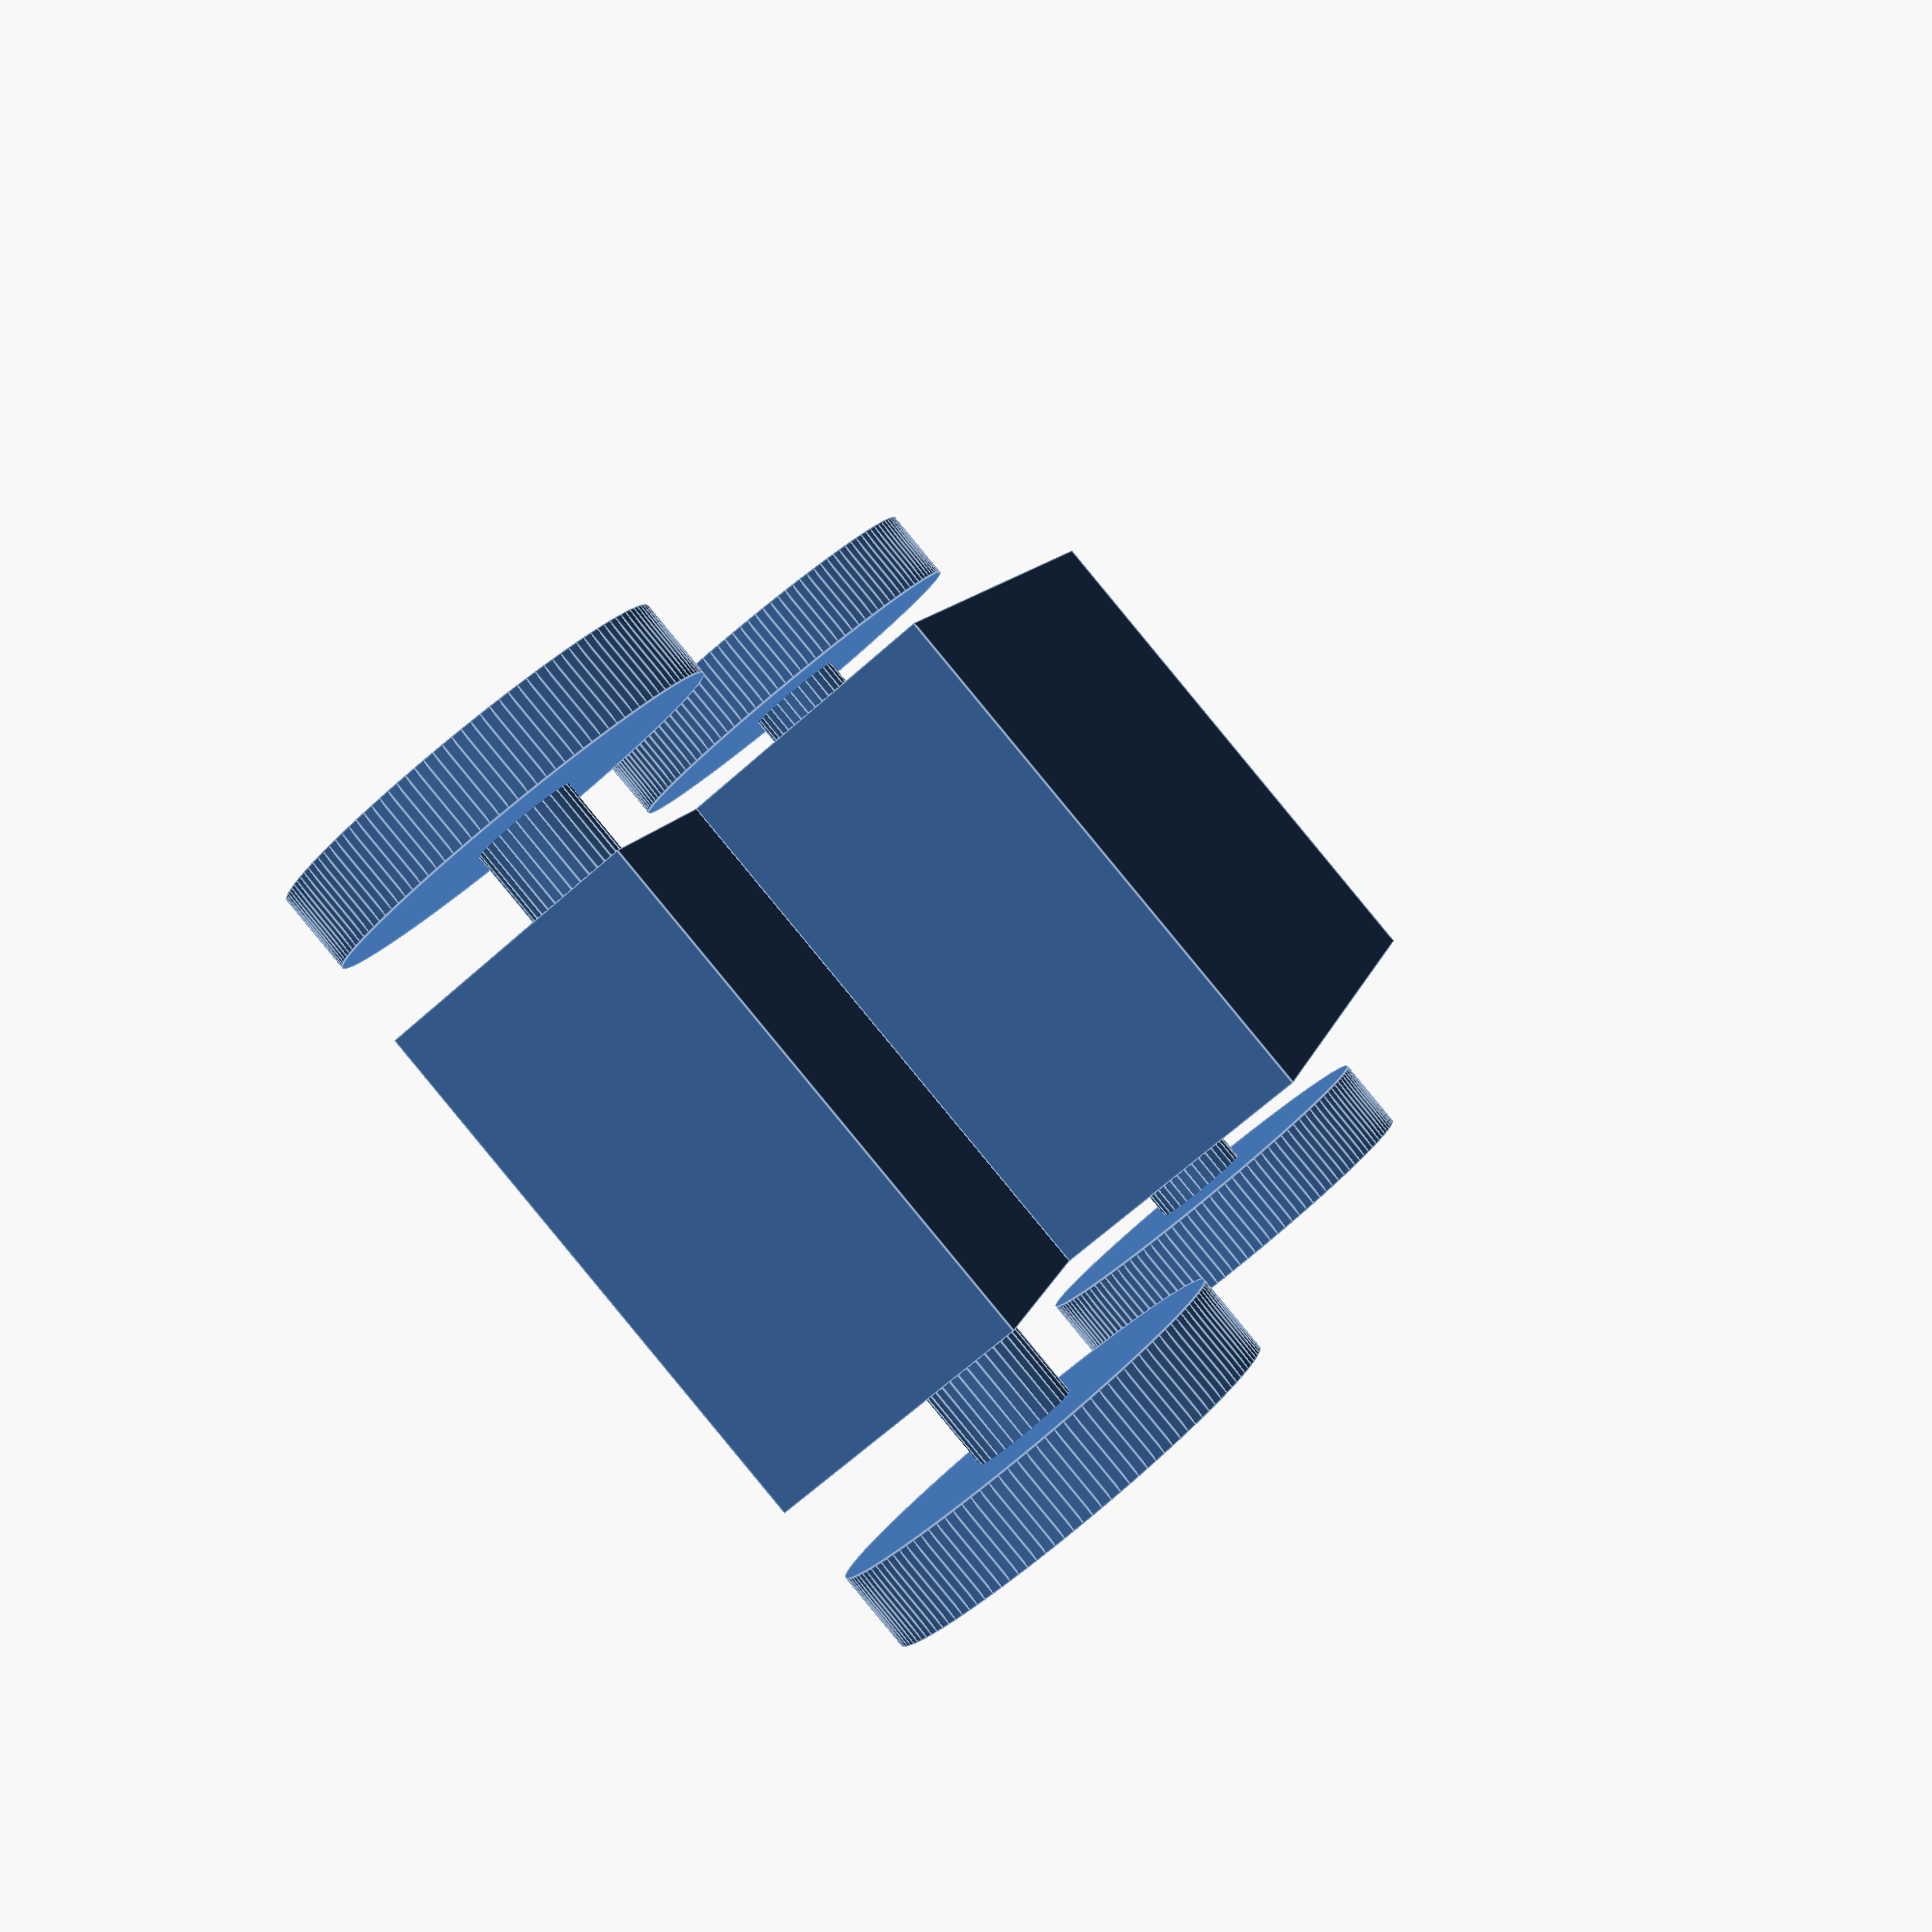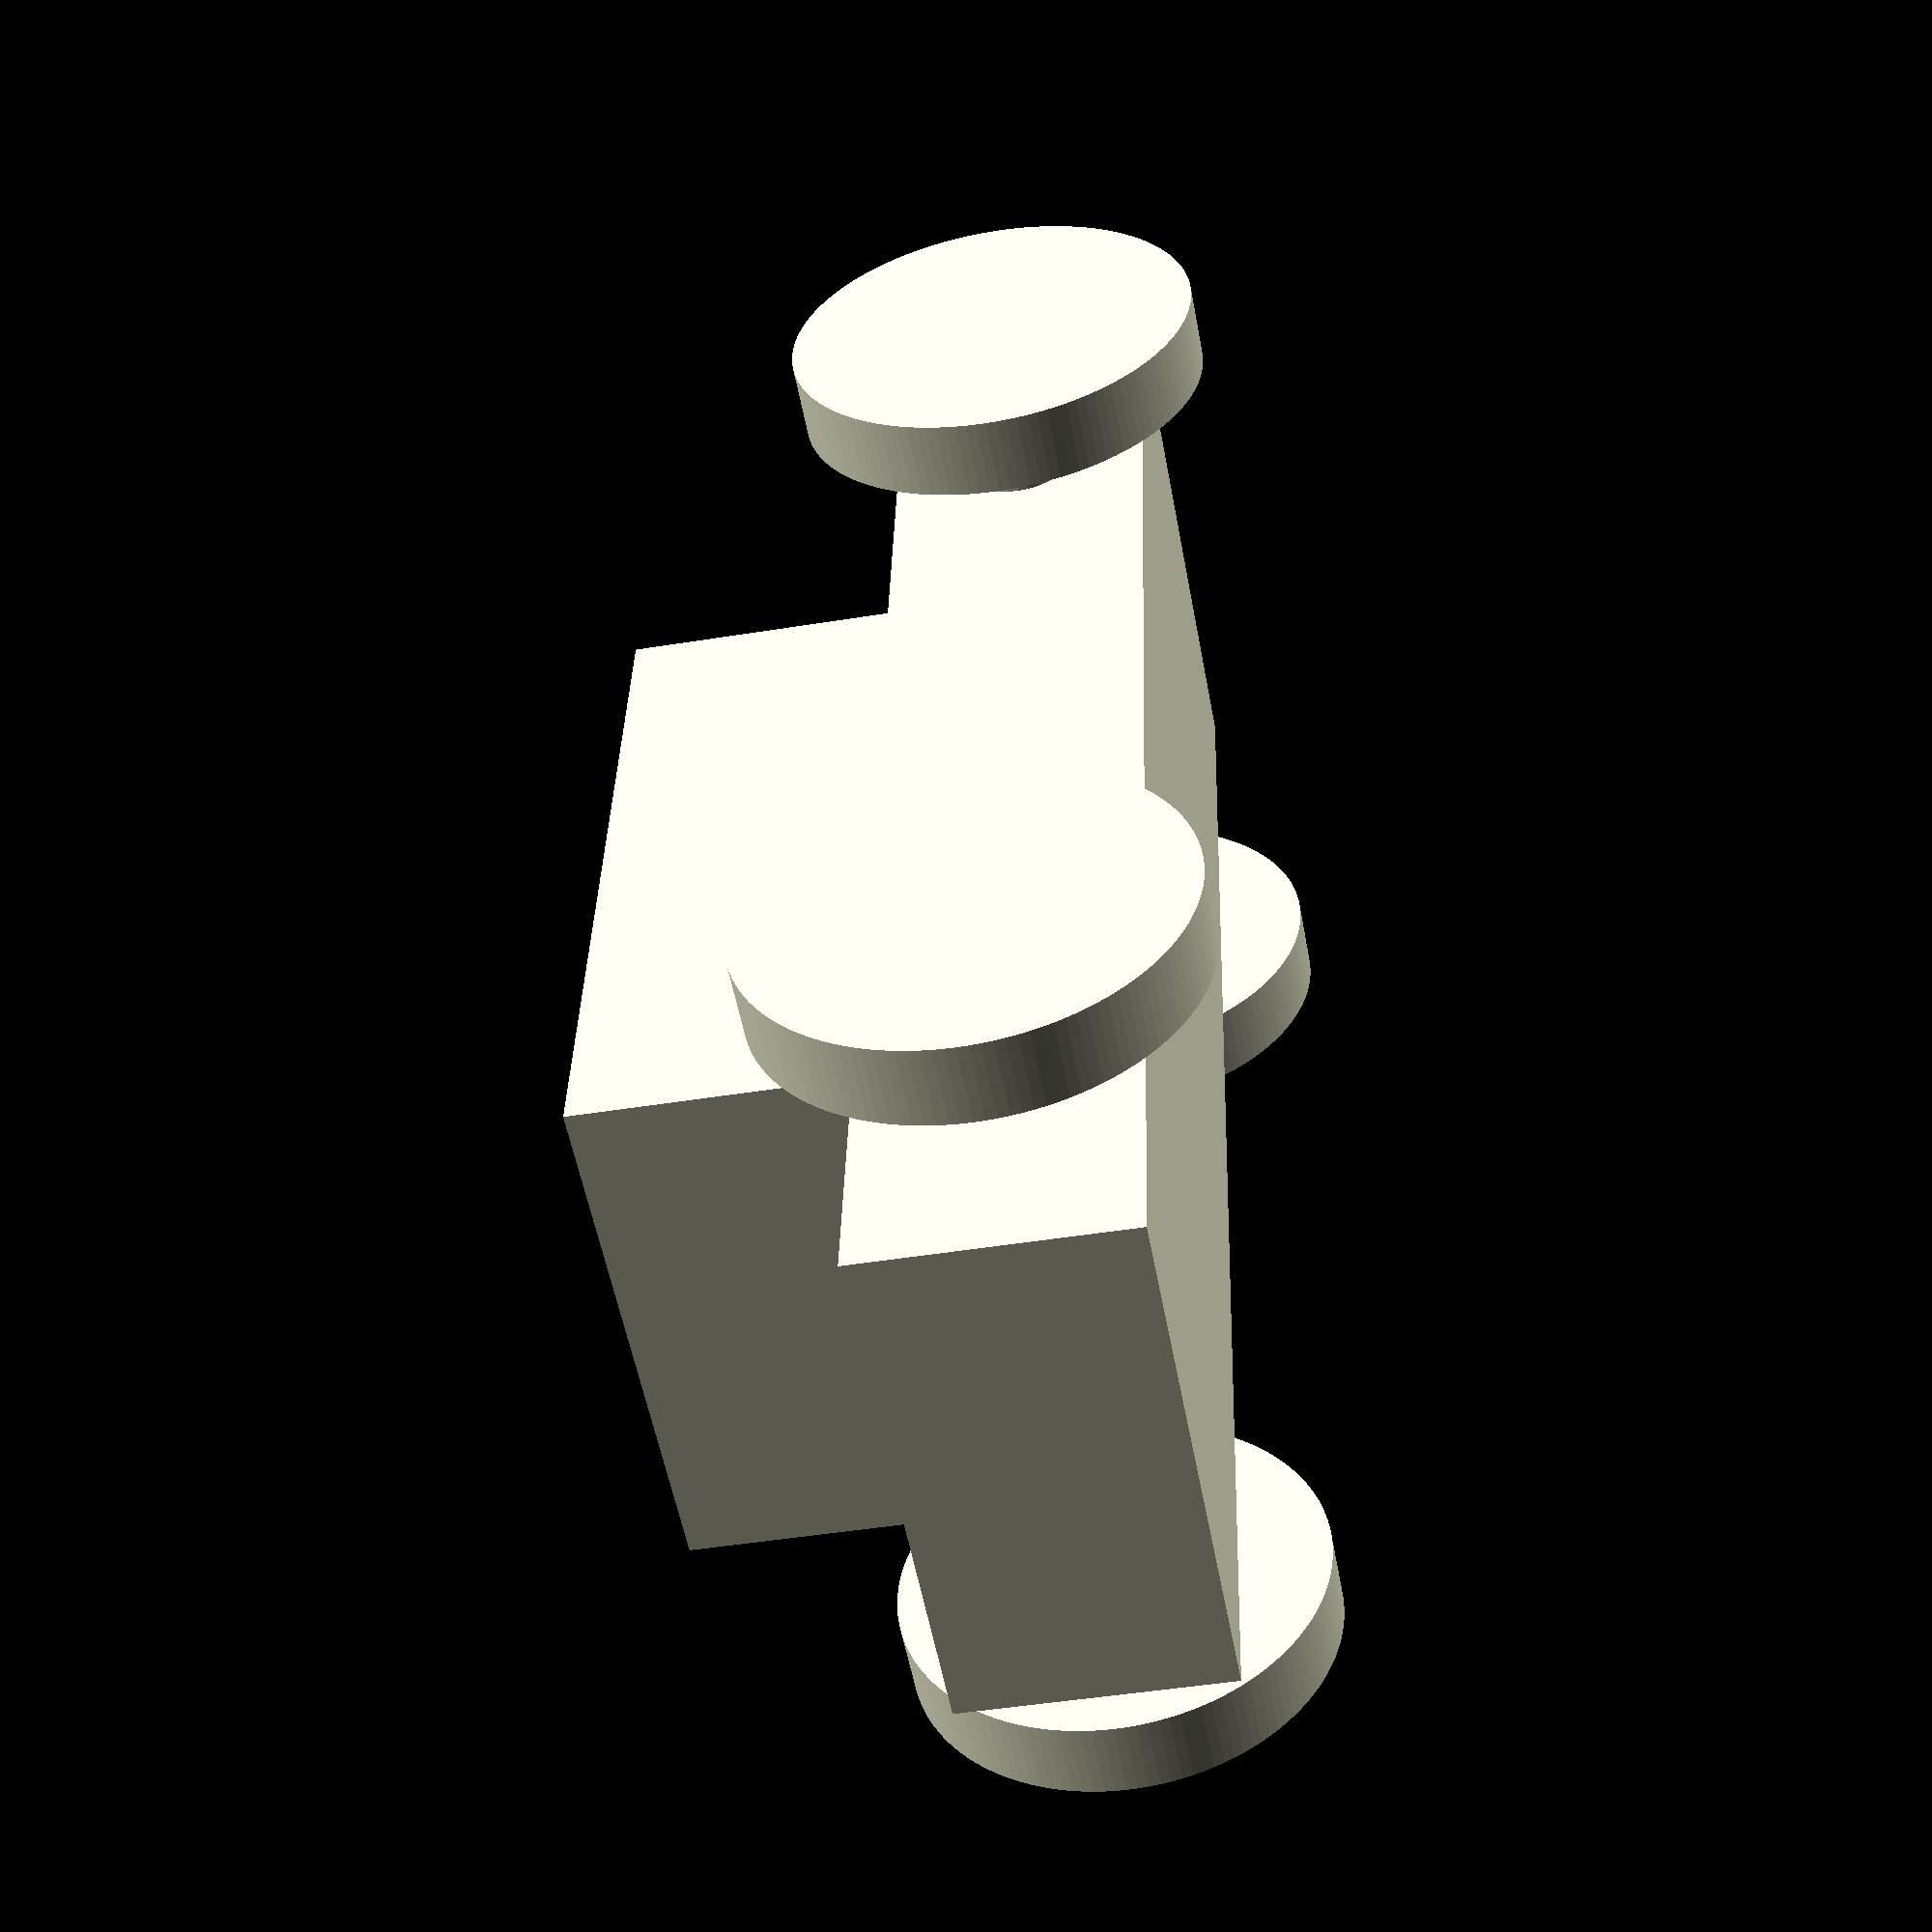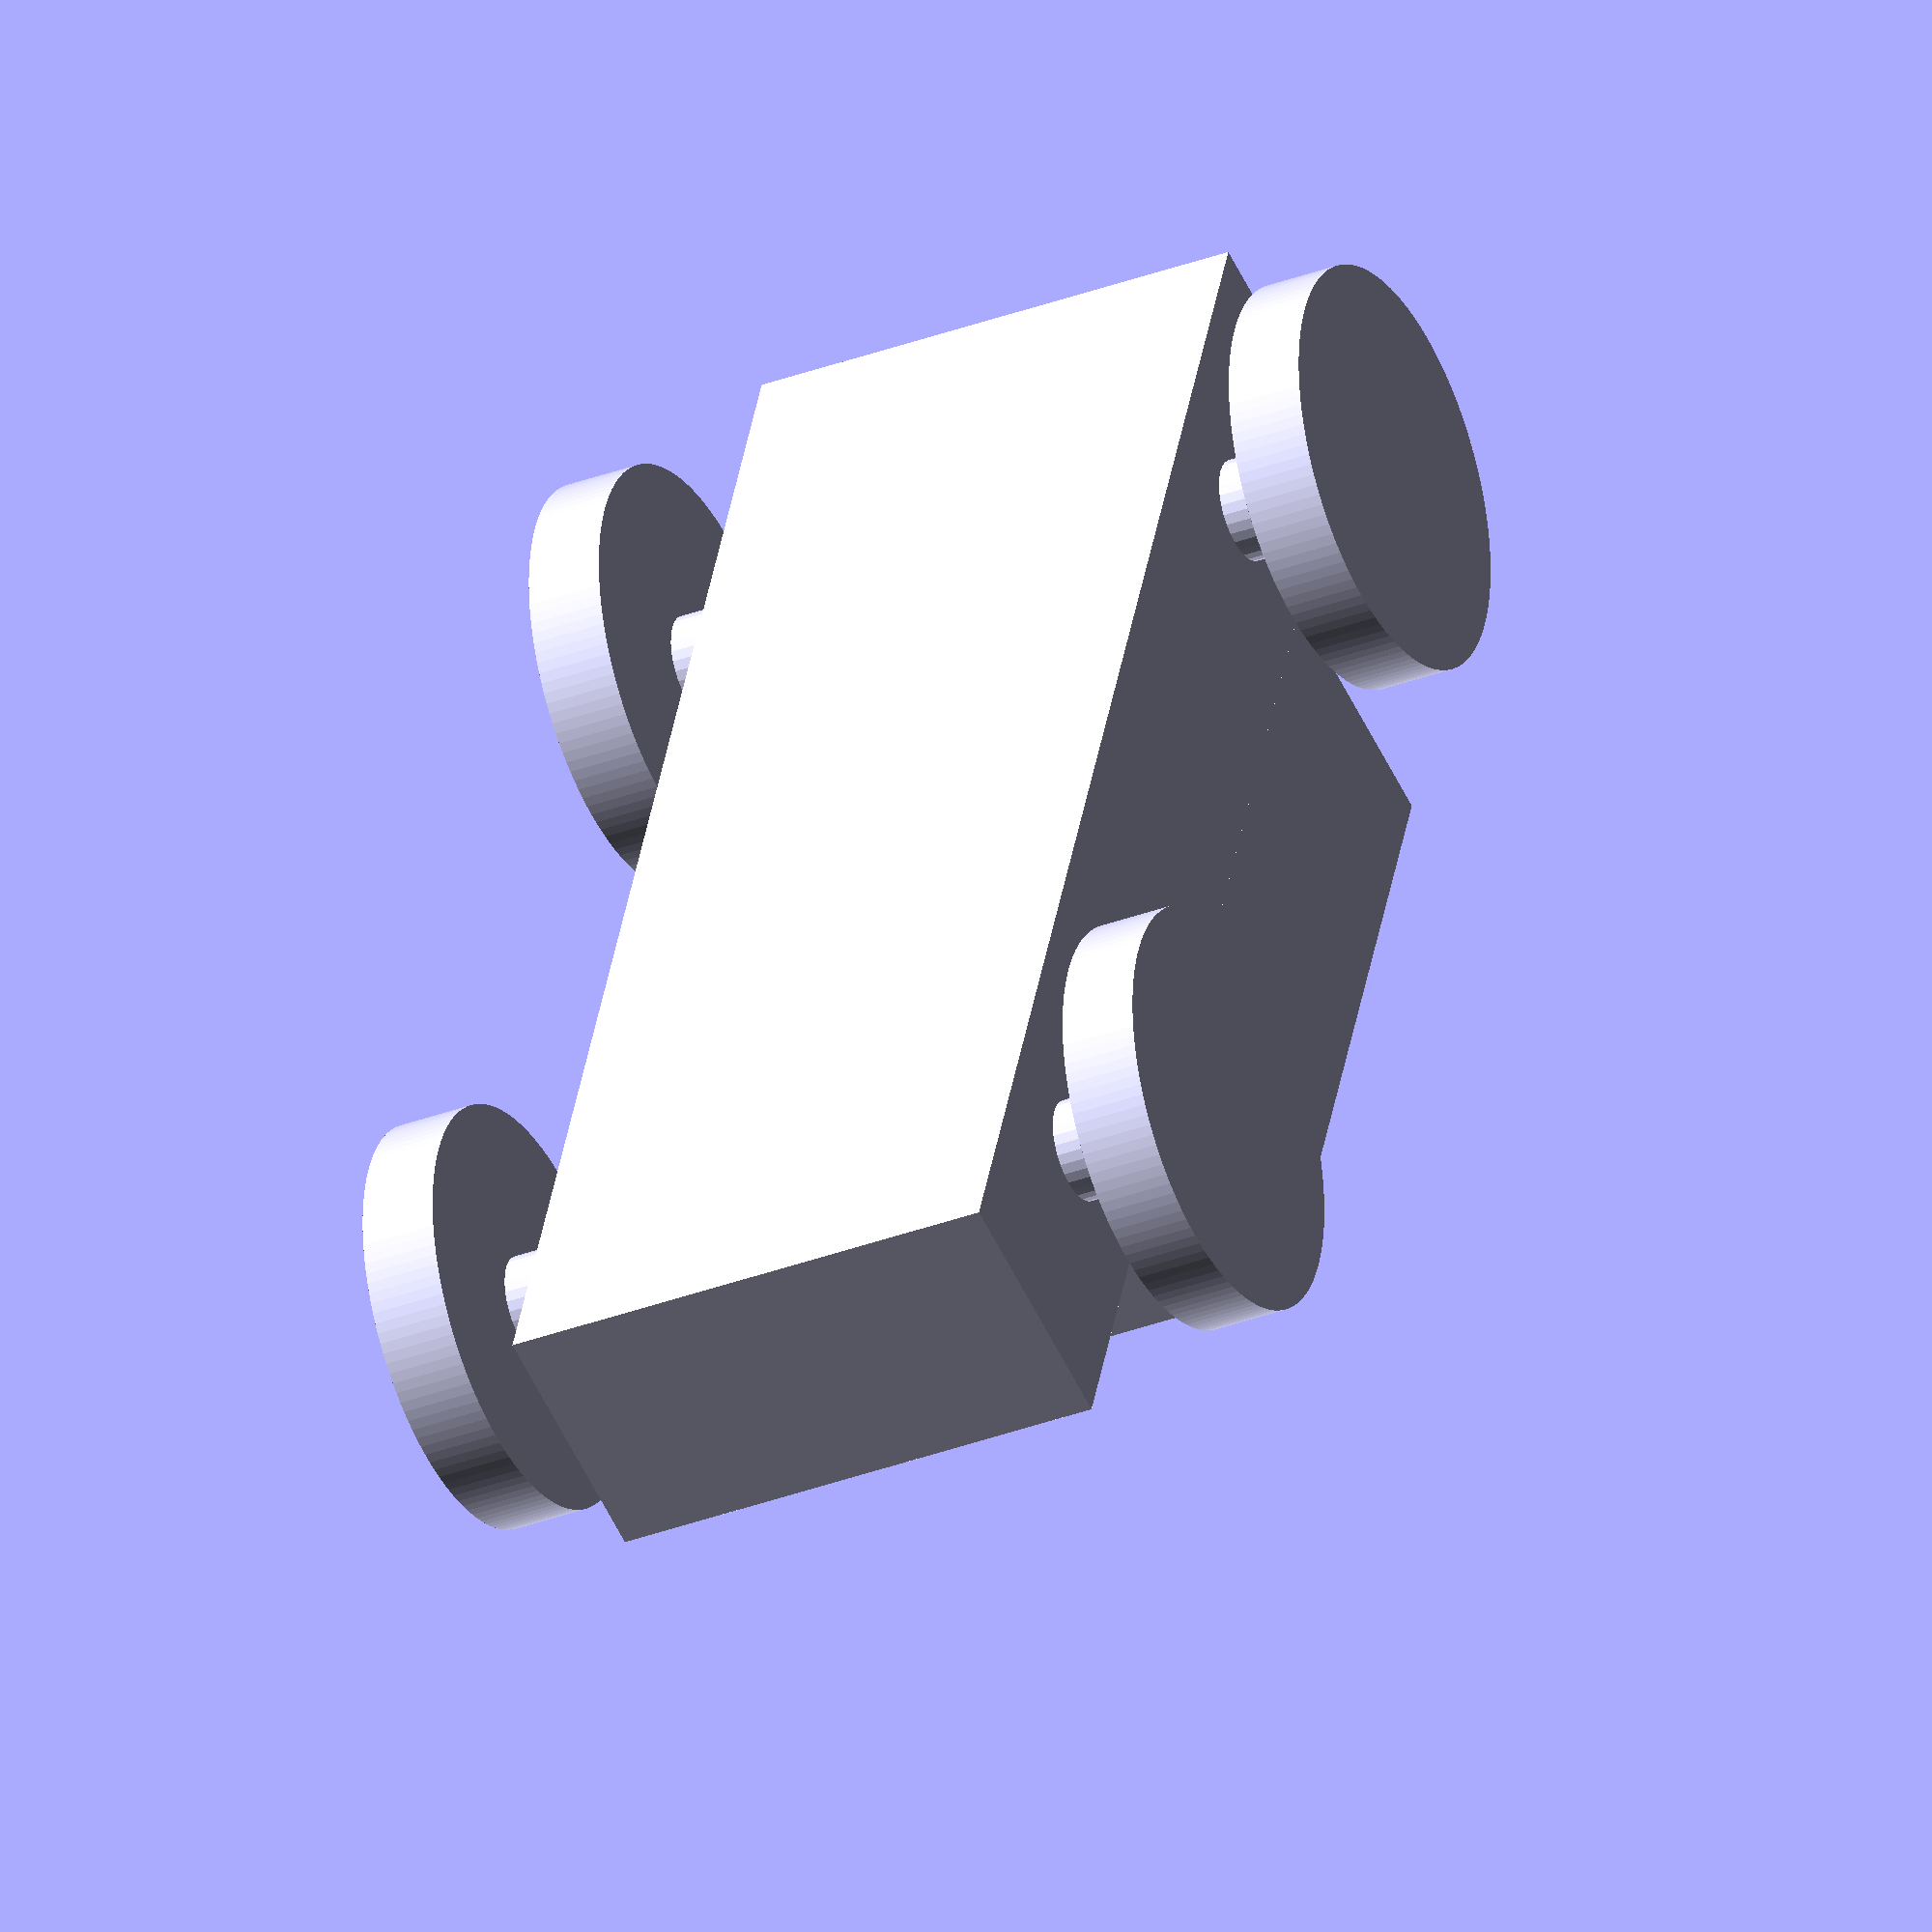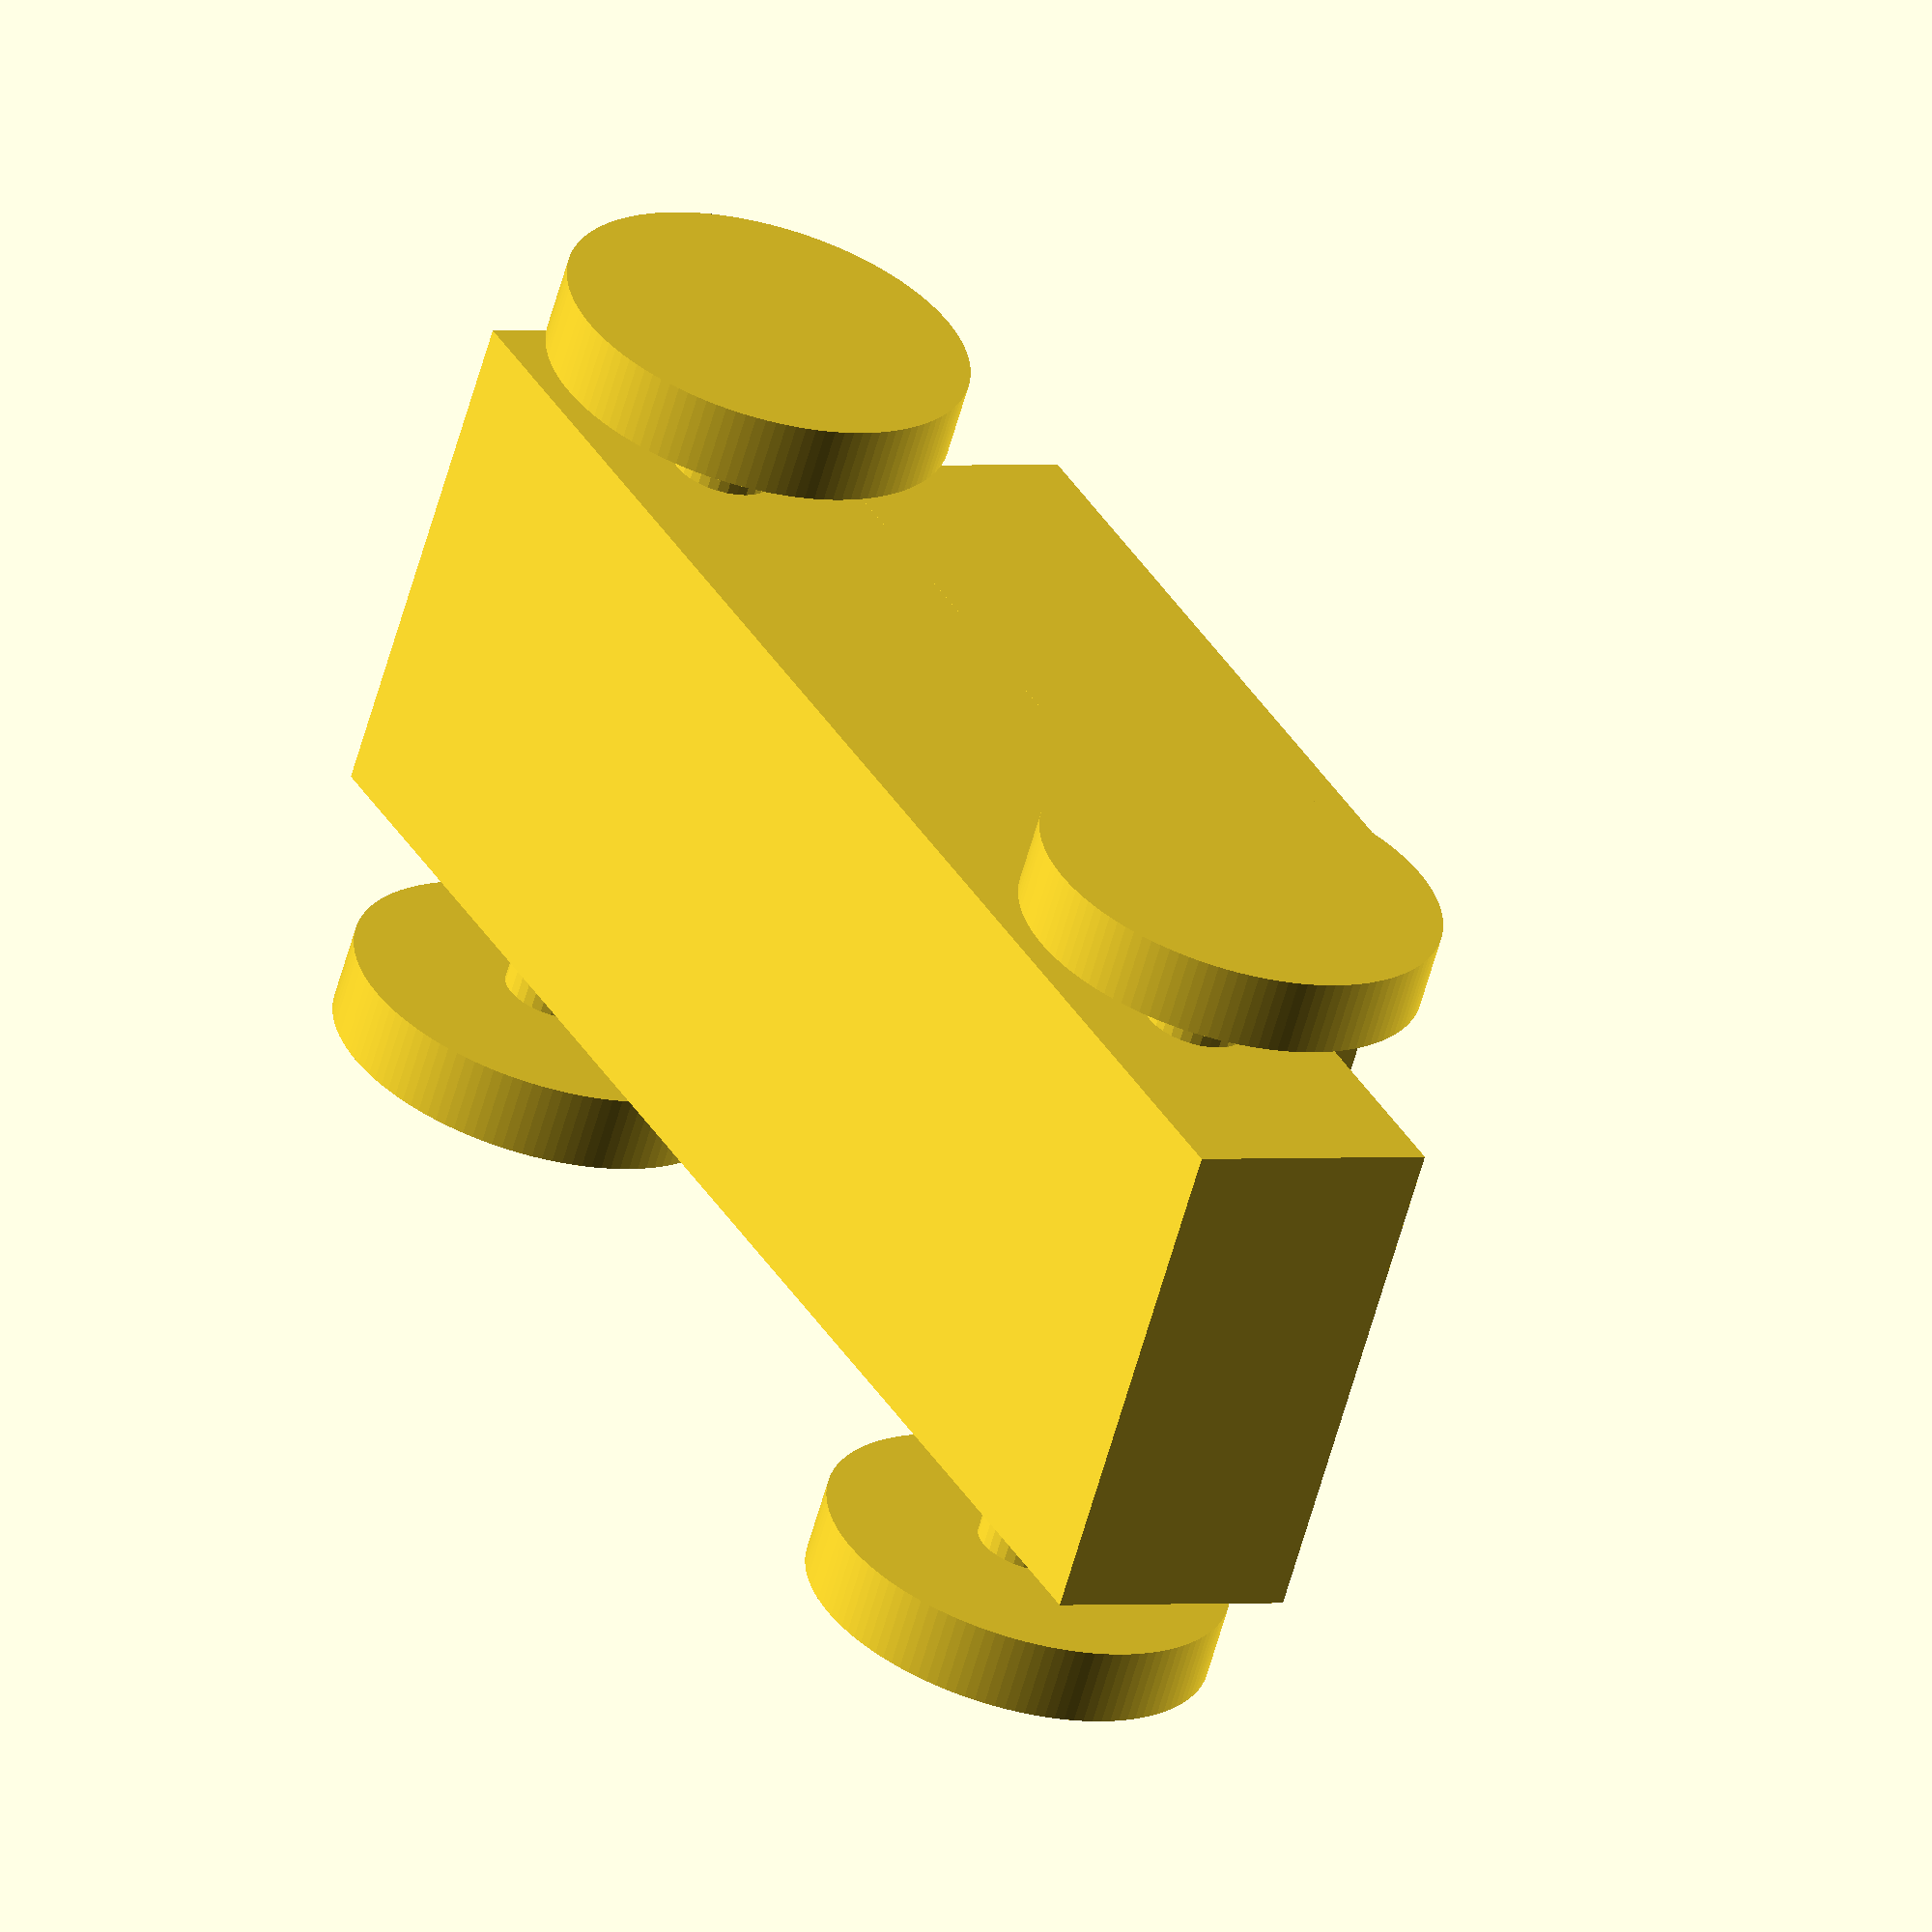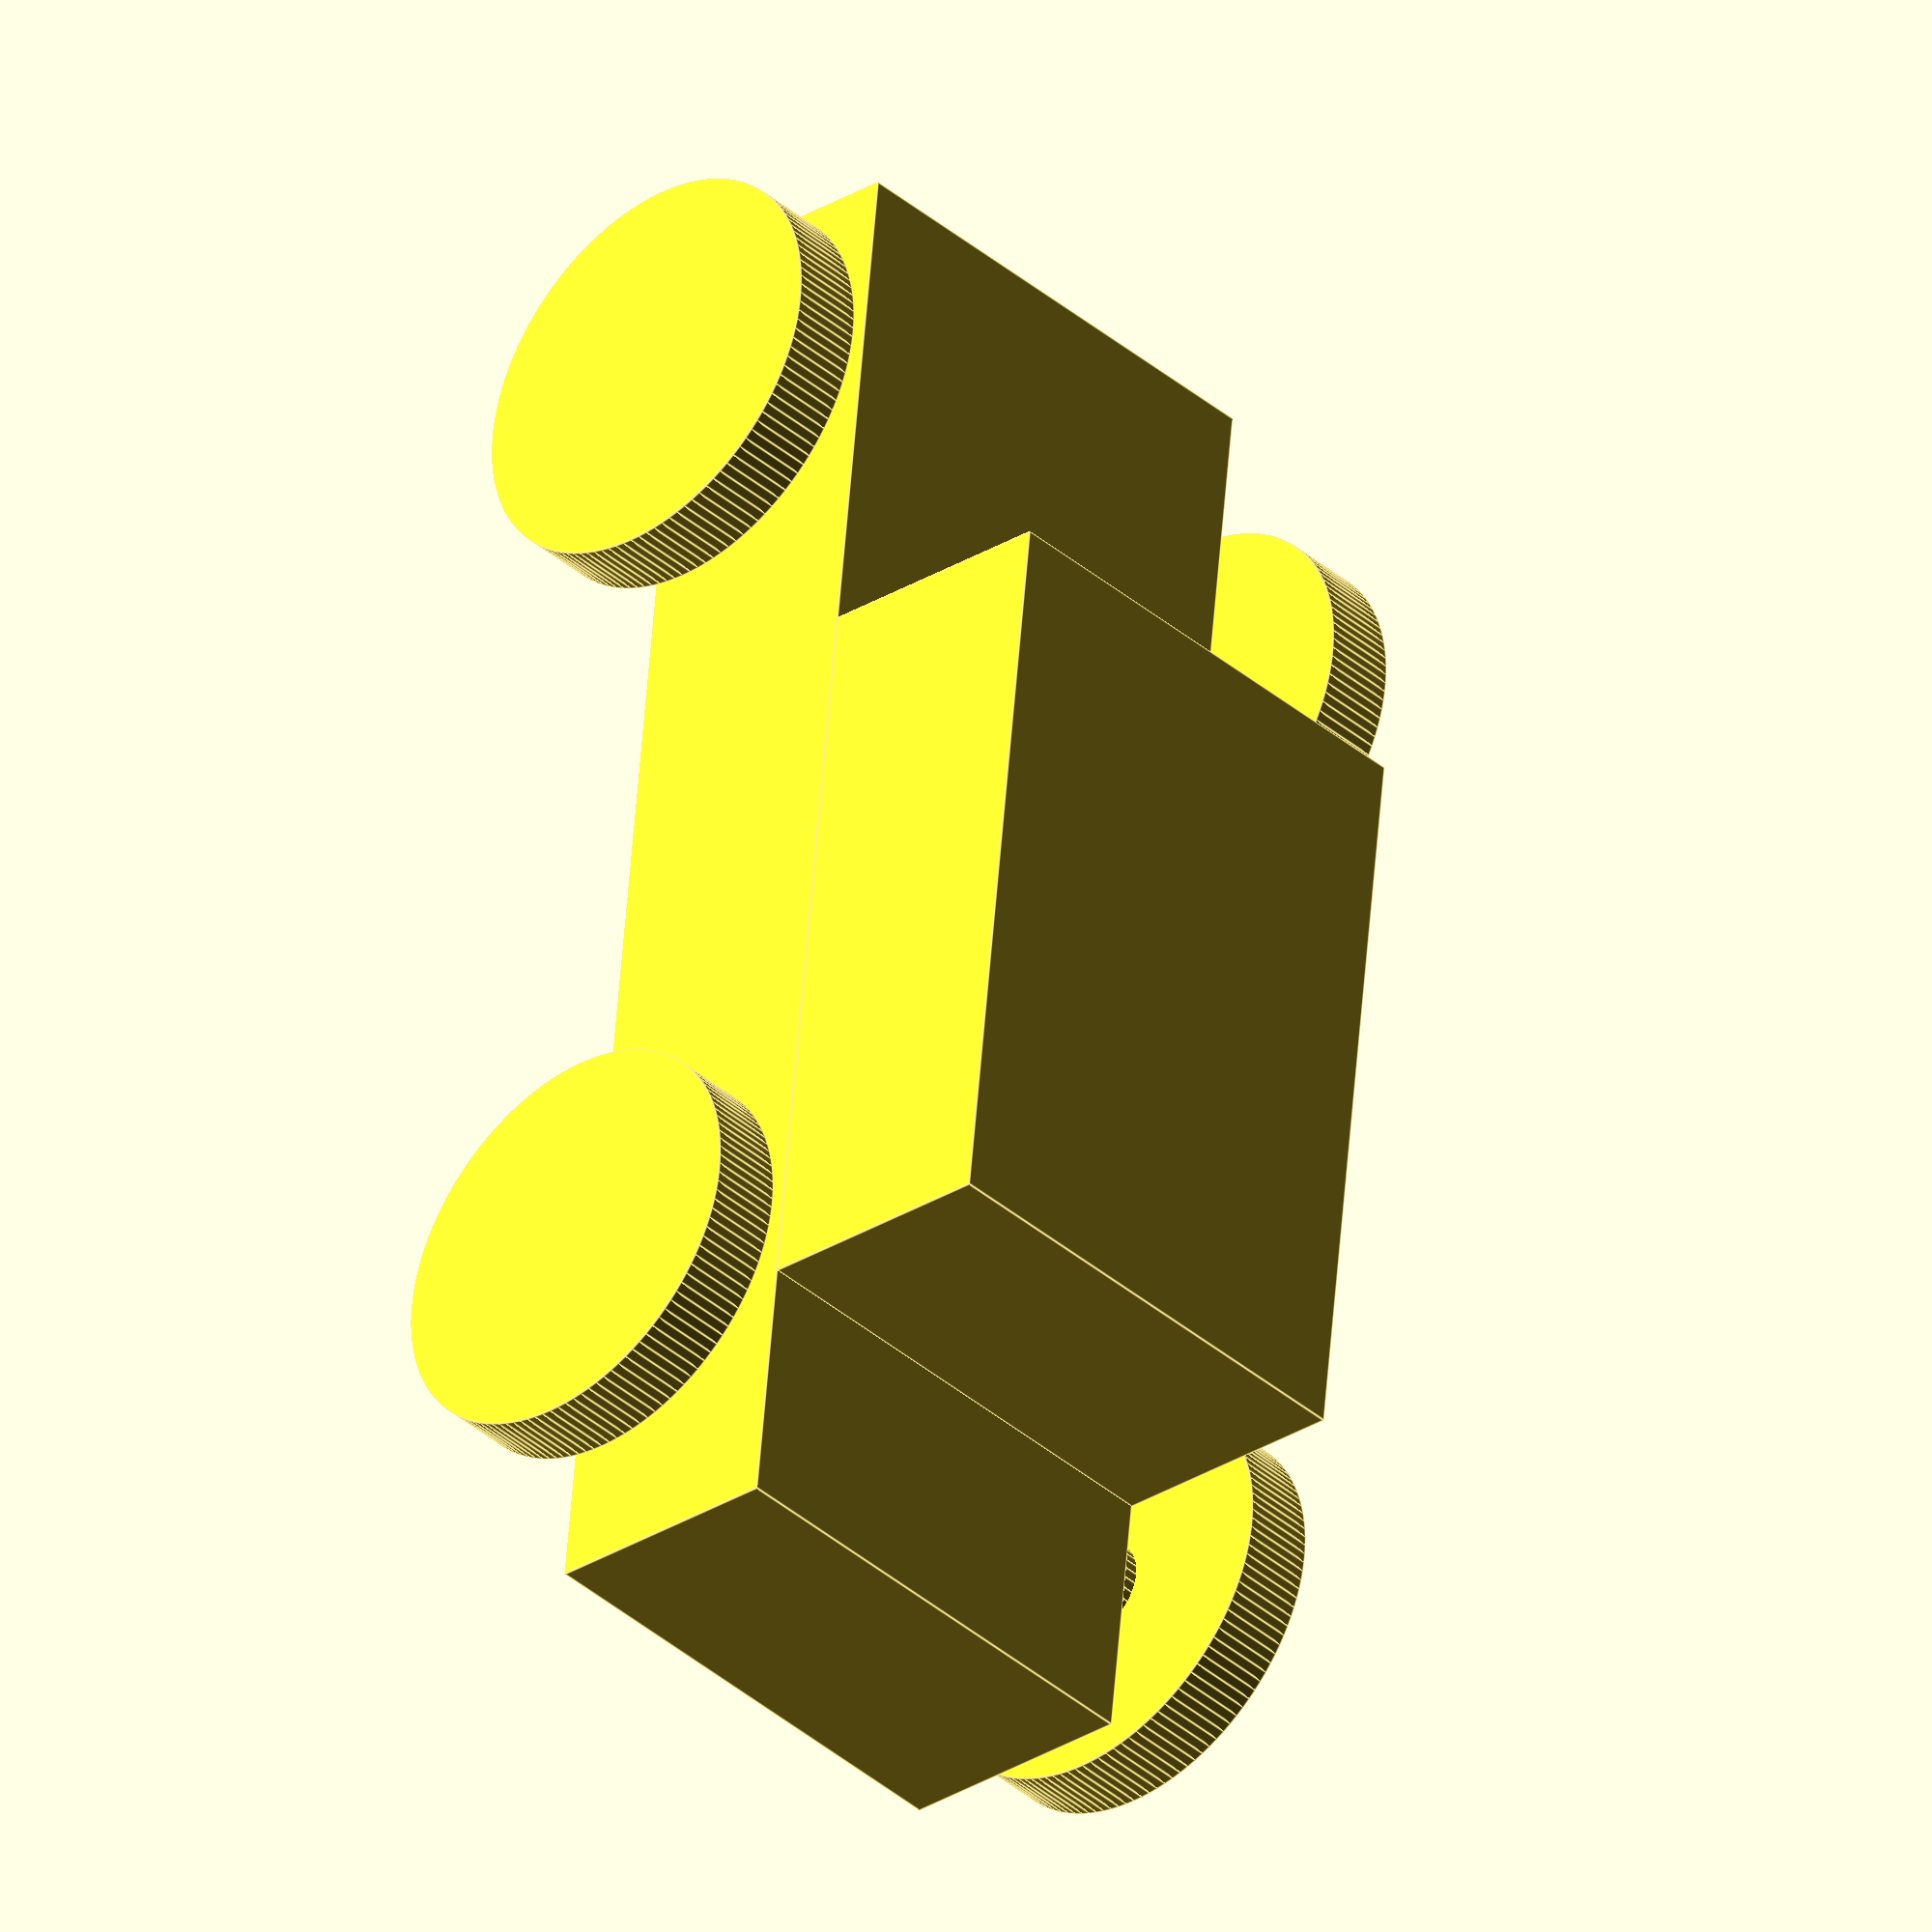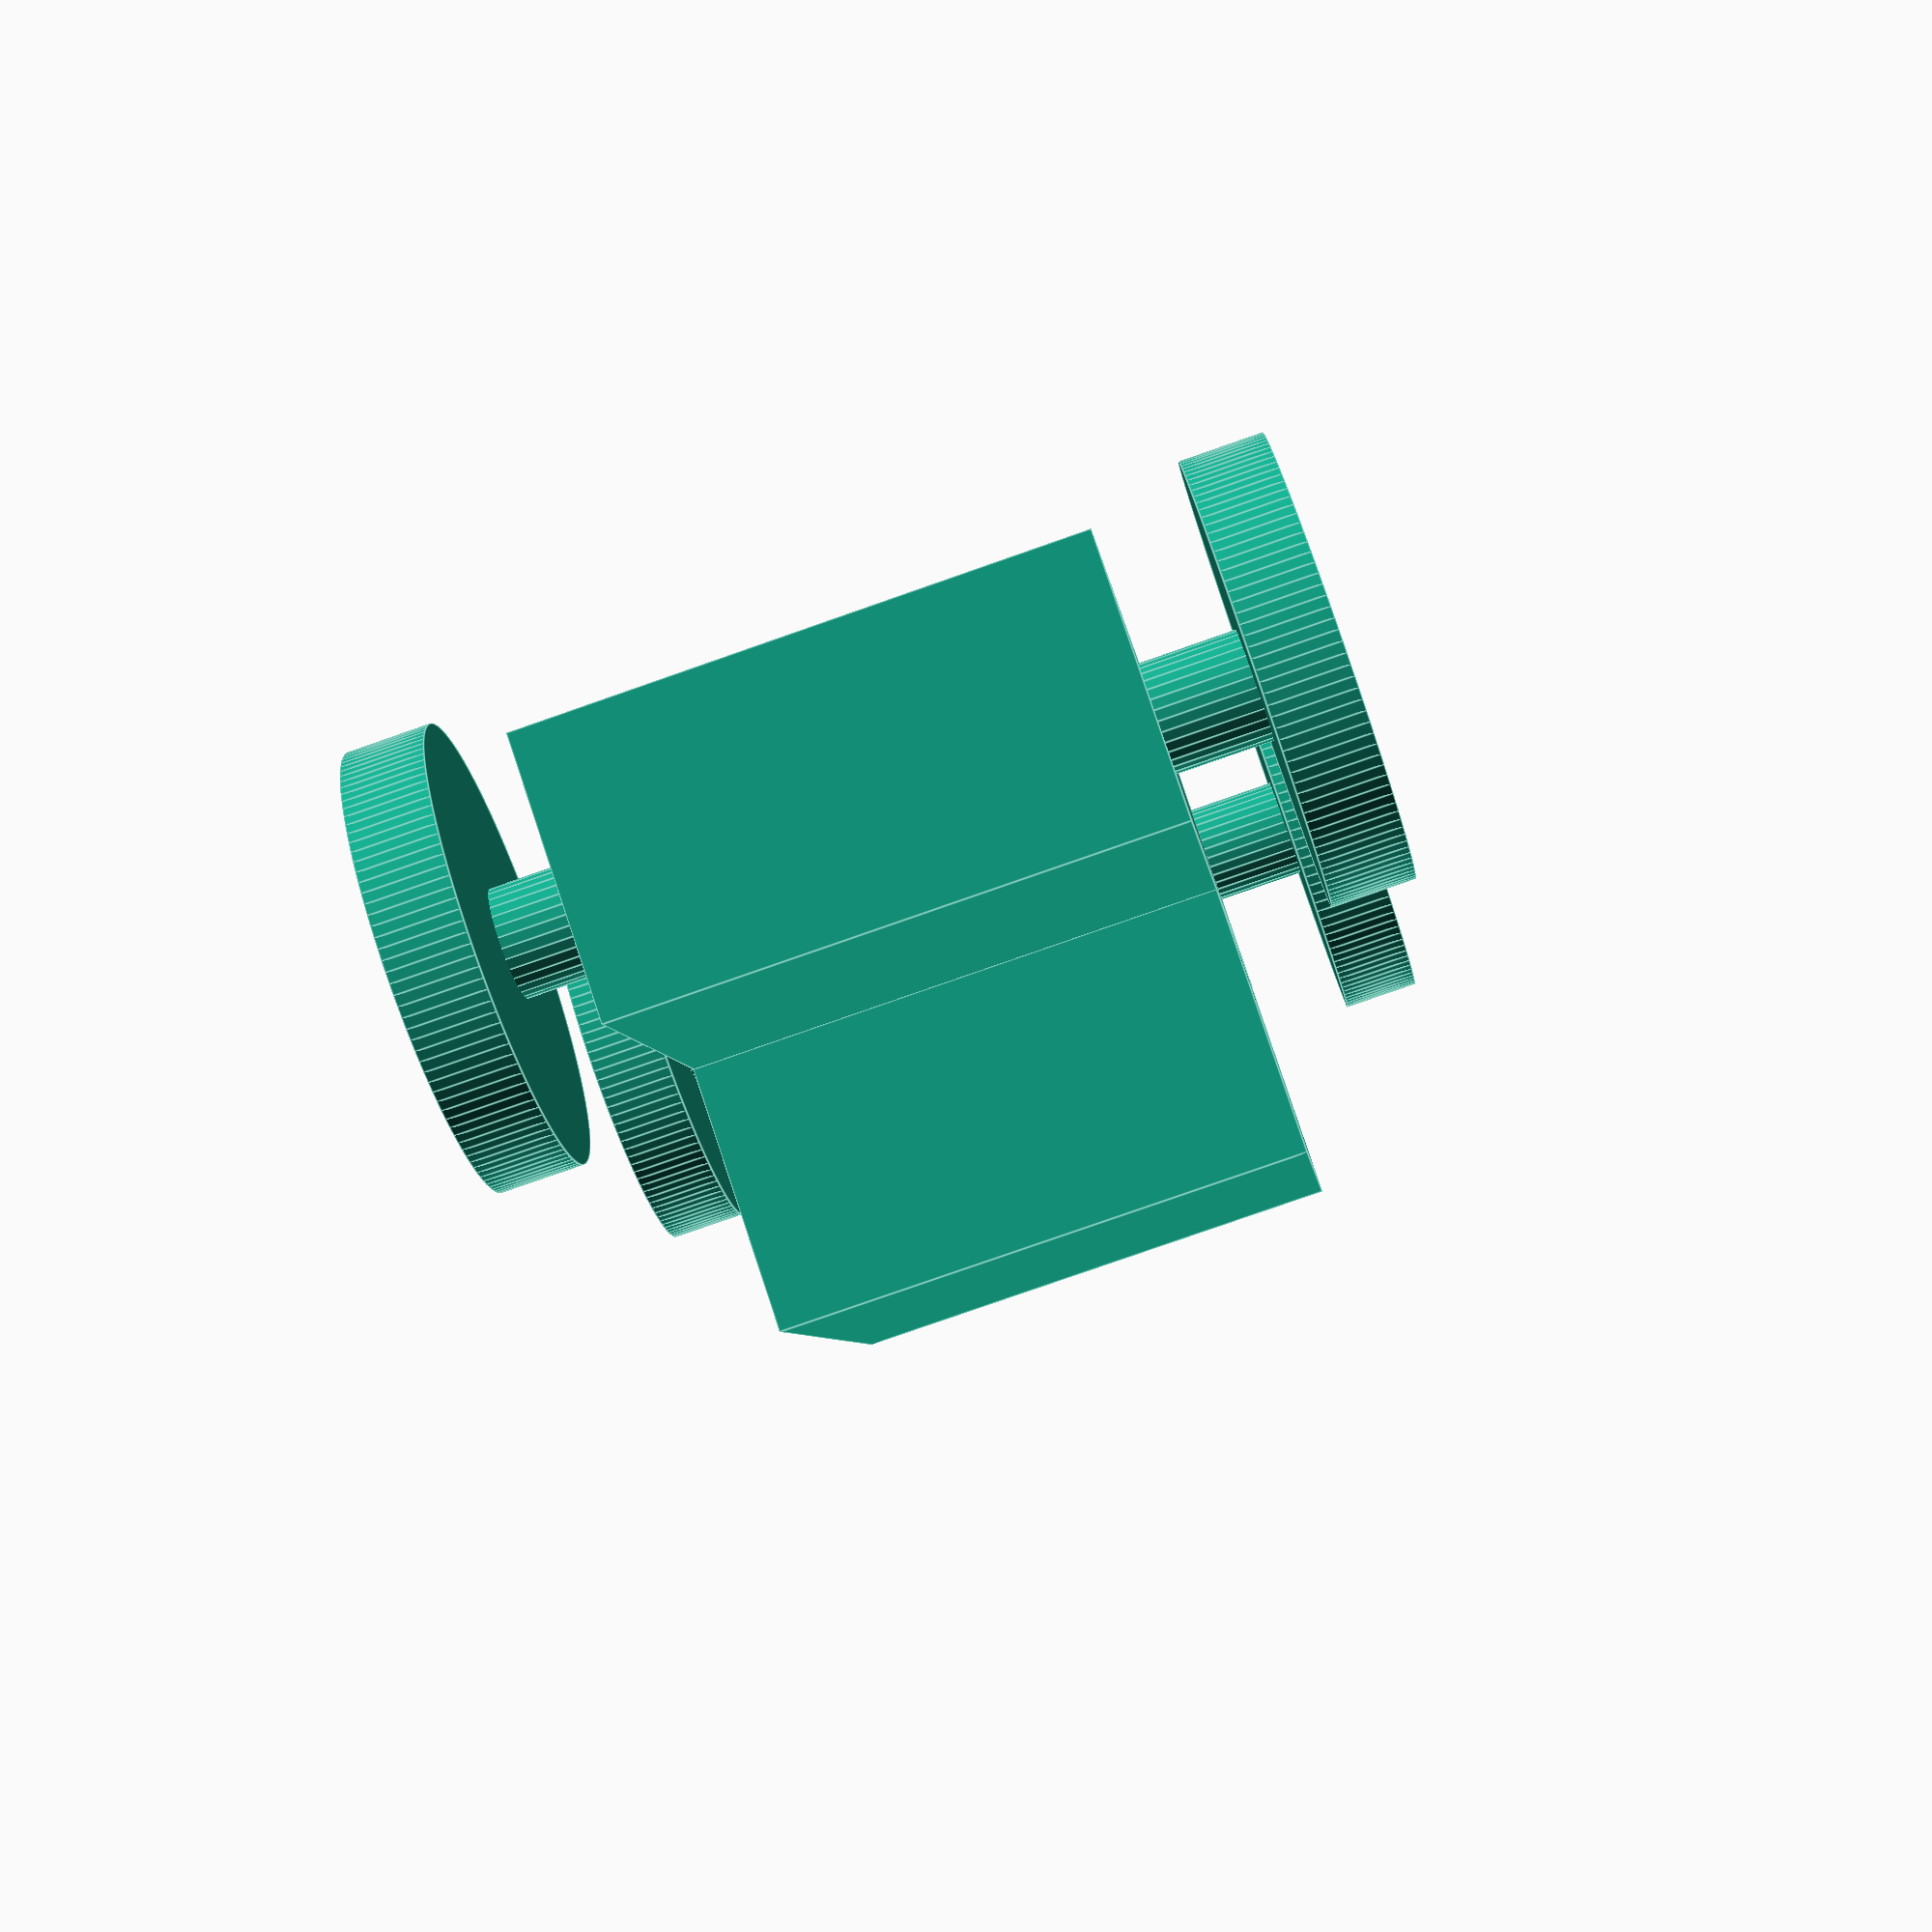
<openscad>
// Primer ejemplo de OPENSCAD
$fa = 1;
$fs = 0.4;

cube([60,20,10],center=true);
translate([5,0,10])
    cube([30,20,10],center=true);
translate([-20,-15.0,0])
    rotate([90,0,0])
        cylinder(h=3,r=8,center=true);
translate([-20,15.0,0])
    rotate([90,0,0])
        cylinder(h=3,r=8,center=true);


translate([20,-15,0])
    rotate([90,0,0])
    cylinder(h=3,r=8,center=true);
translate([20,15,0])
    rotate([90,0,0])
    cylinder(h=3,r=8,center=true);
translate([-20,0,0])
    rotate([90,0,0])
    cylinder(h=30,r=2,center=true);
translate([20,0,0])
    rotate([90,0,0])
    cylinder(h=30,r=2,center=true);

</openscad>
<views>
elev=247.3 azim=287.3 roll=228.2 proj=p view=edges
elev=46.2 azim=81.6 roll=100.6 proj=p view=wireframe
elev=56.2 azim=259.9 roll=205.4 proj=o view=wireframe
elev=359.1 azim=329.0 roll=238.3 proj=o view=solid
elev=28.9 azim=96.5 roll=312.9 proj=o view=edges
elev=277.1 azim=84.5 roll=341.5 proj=p view=edges
</views>
